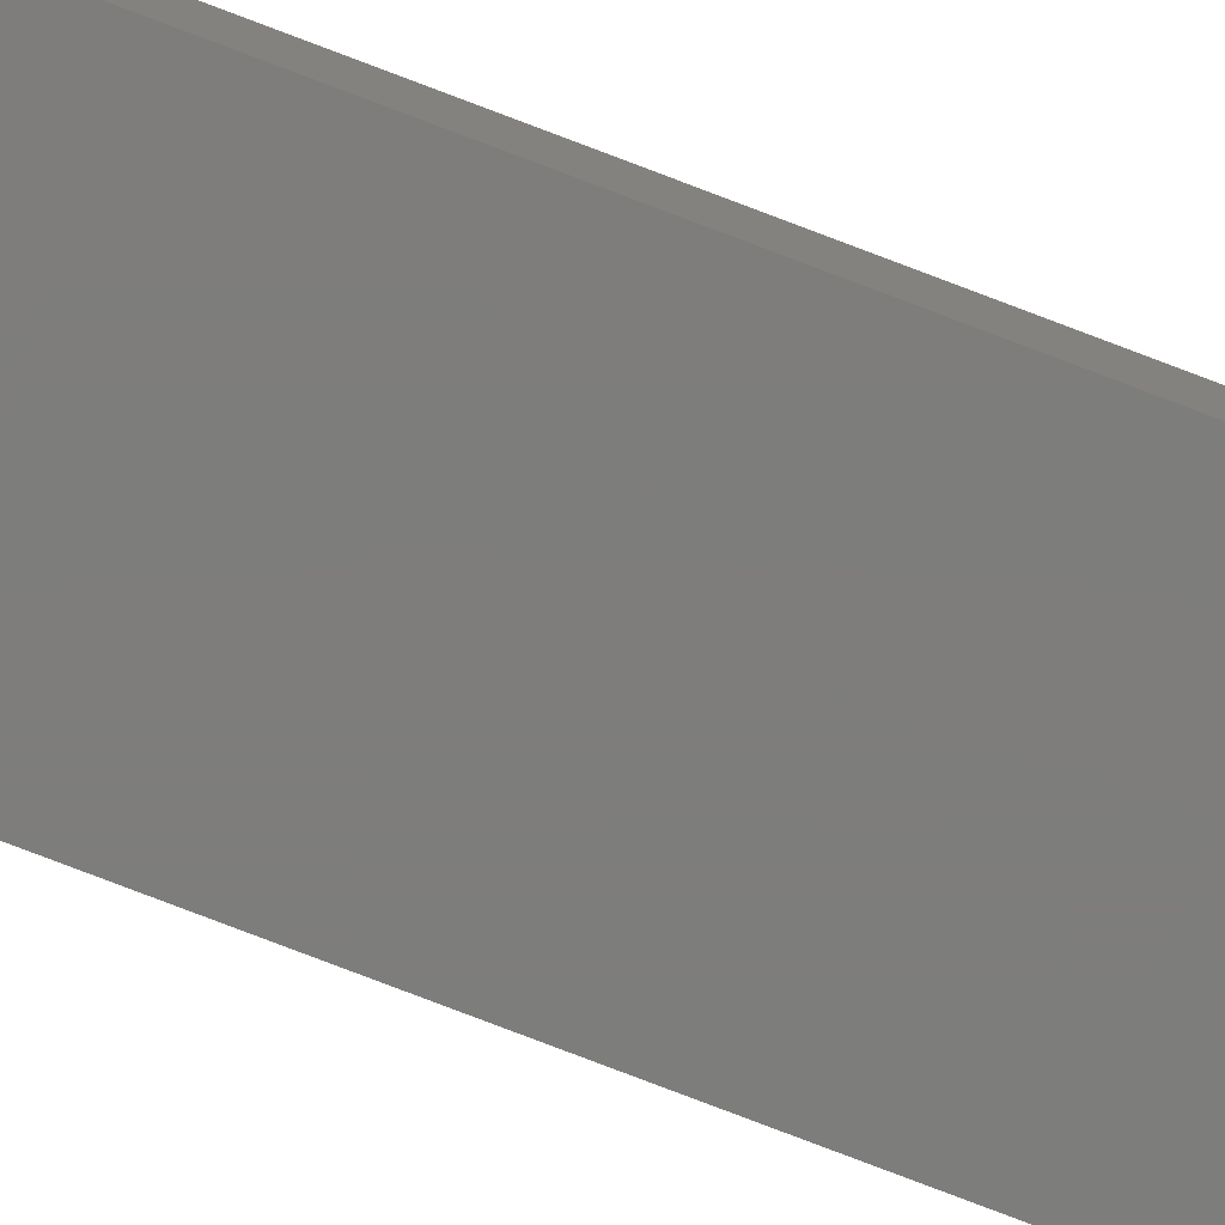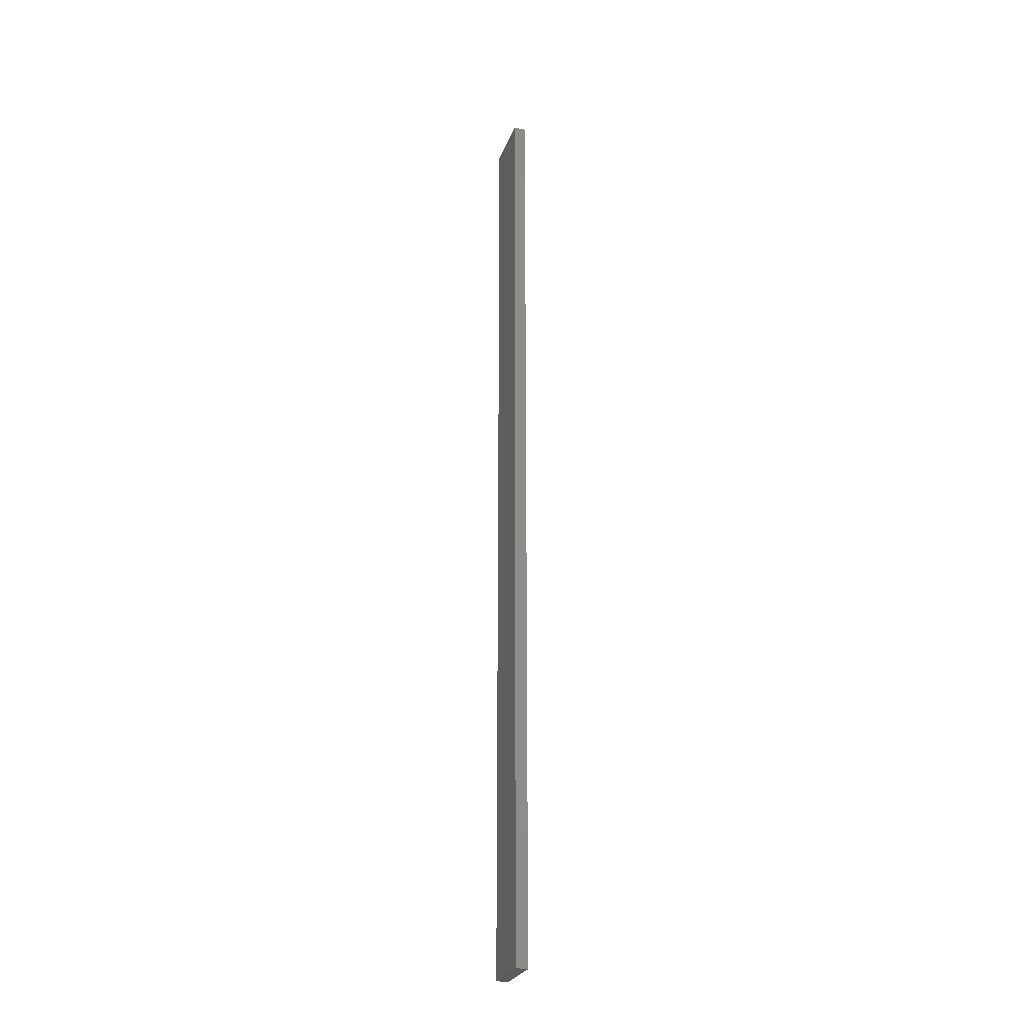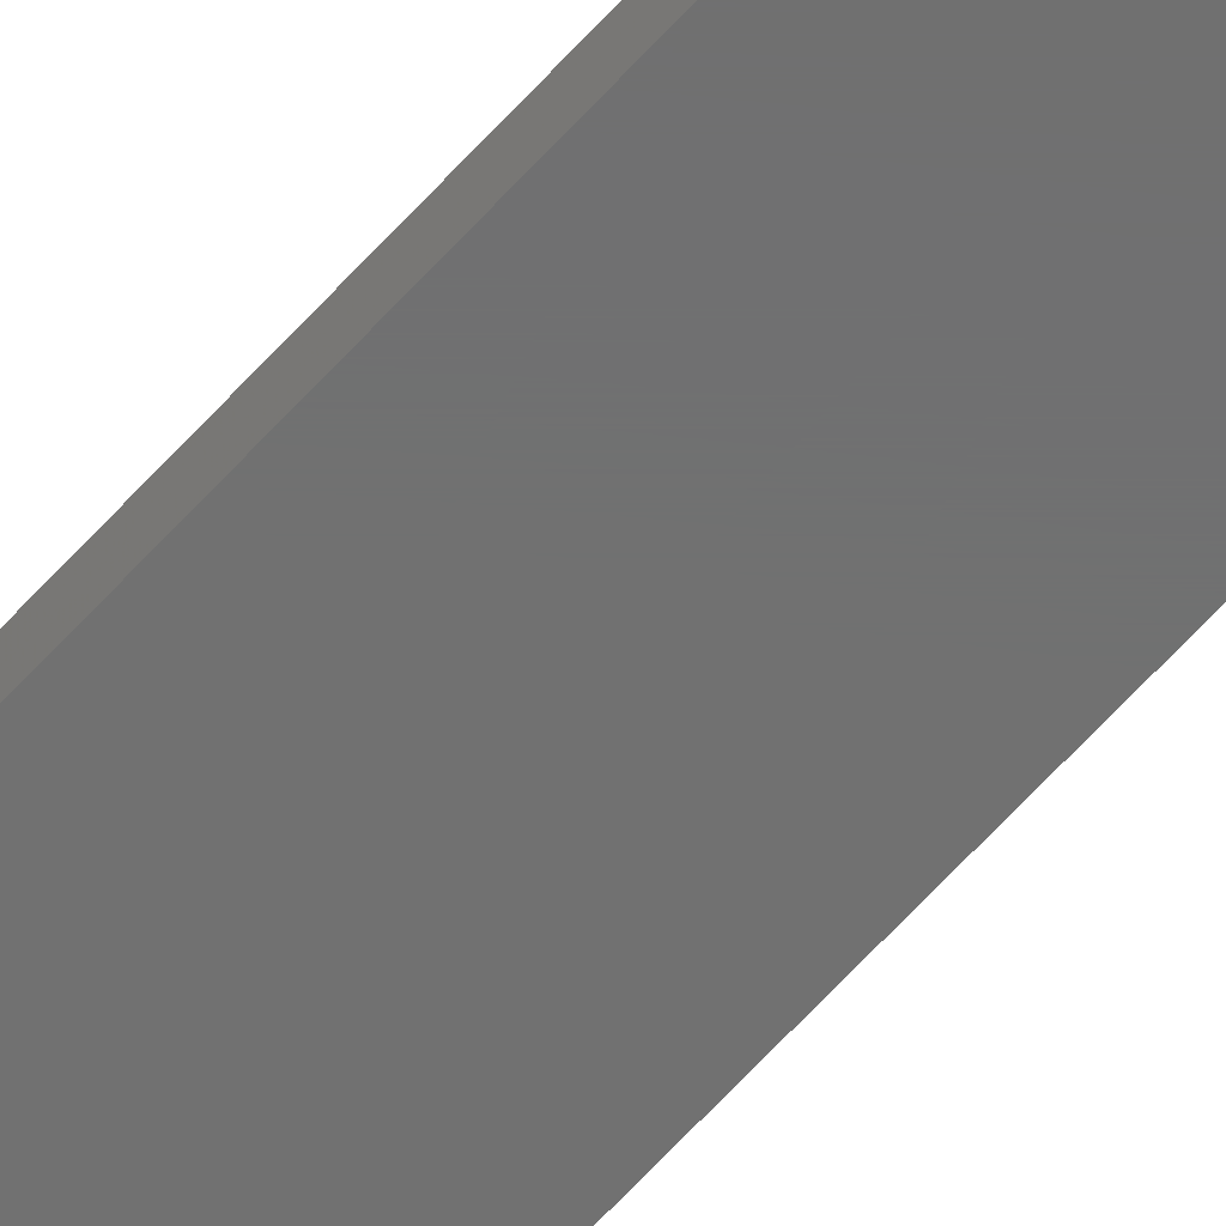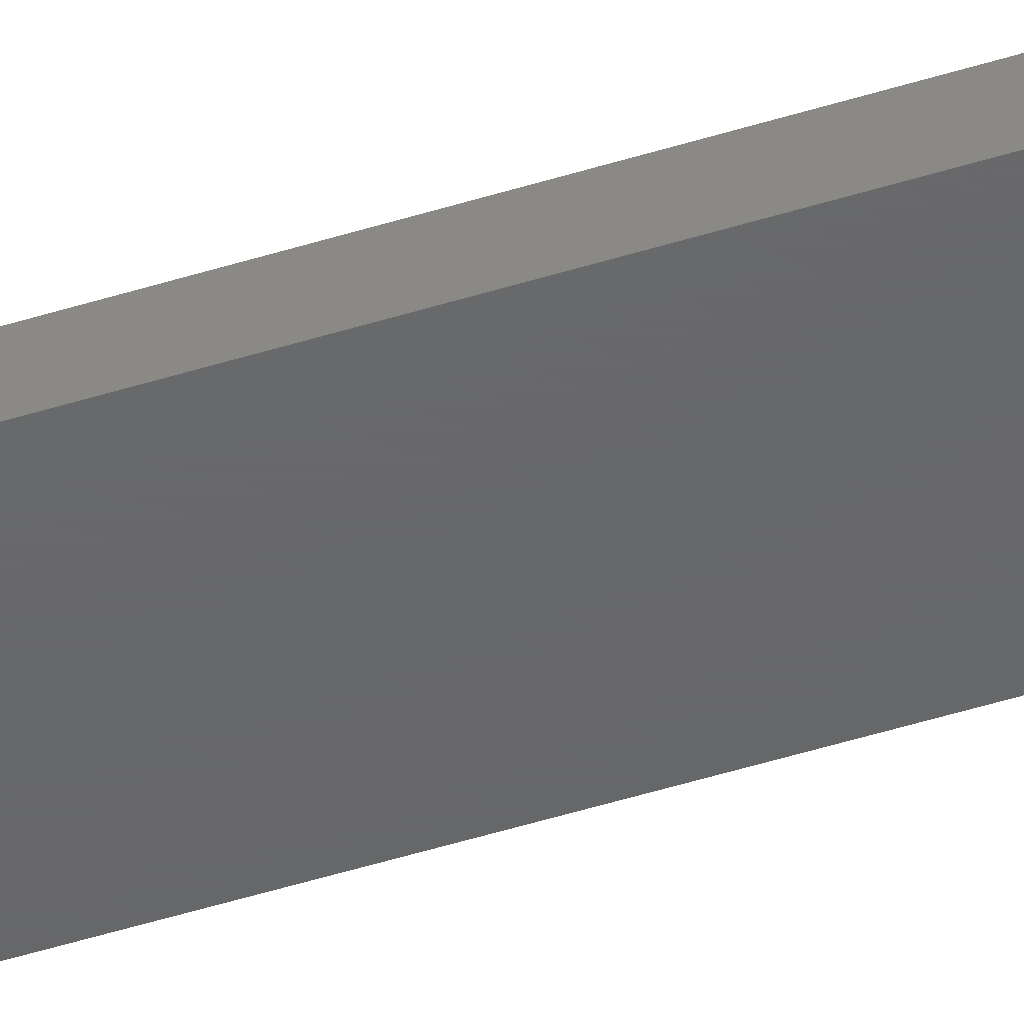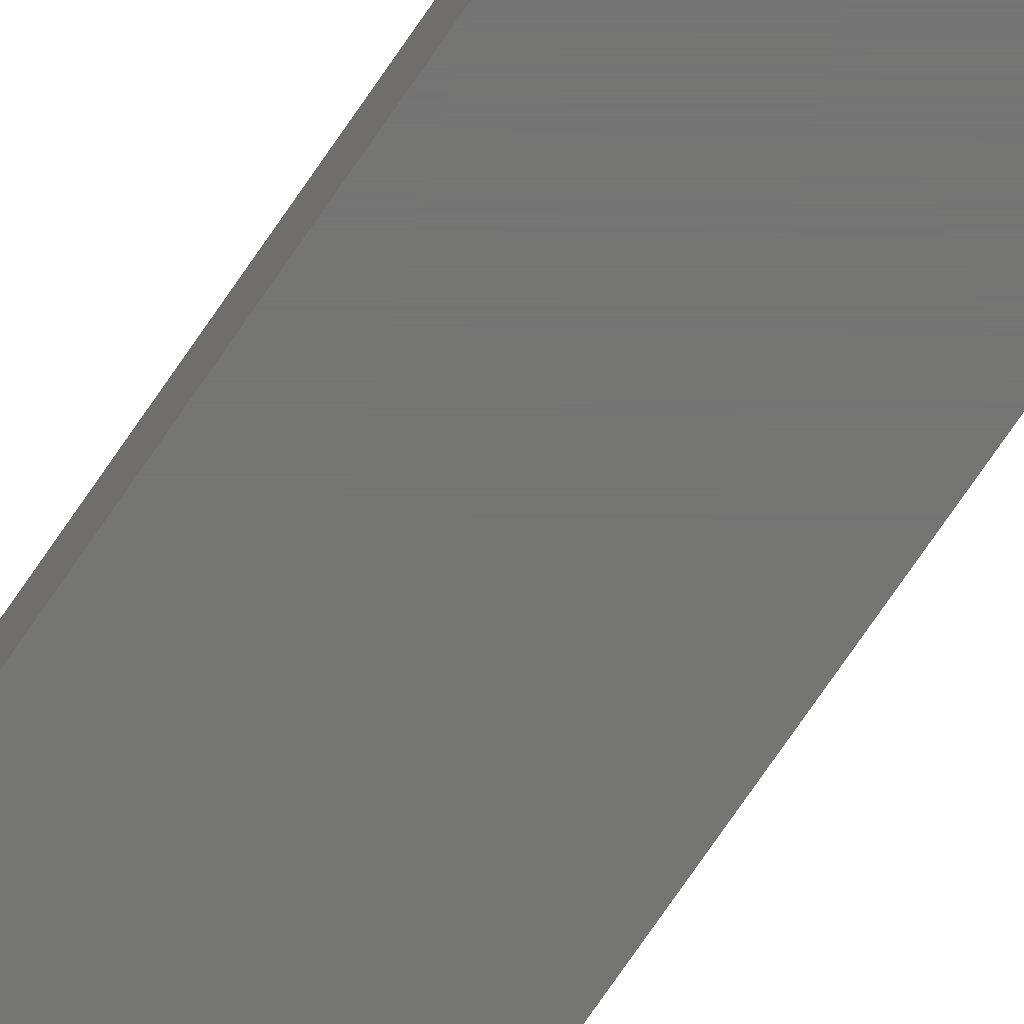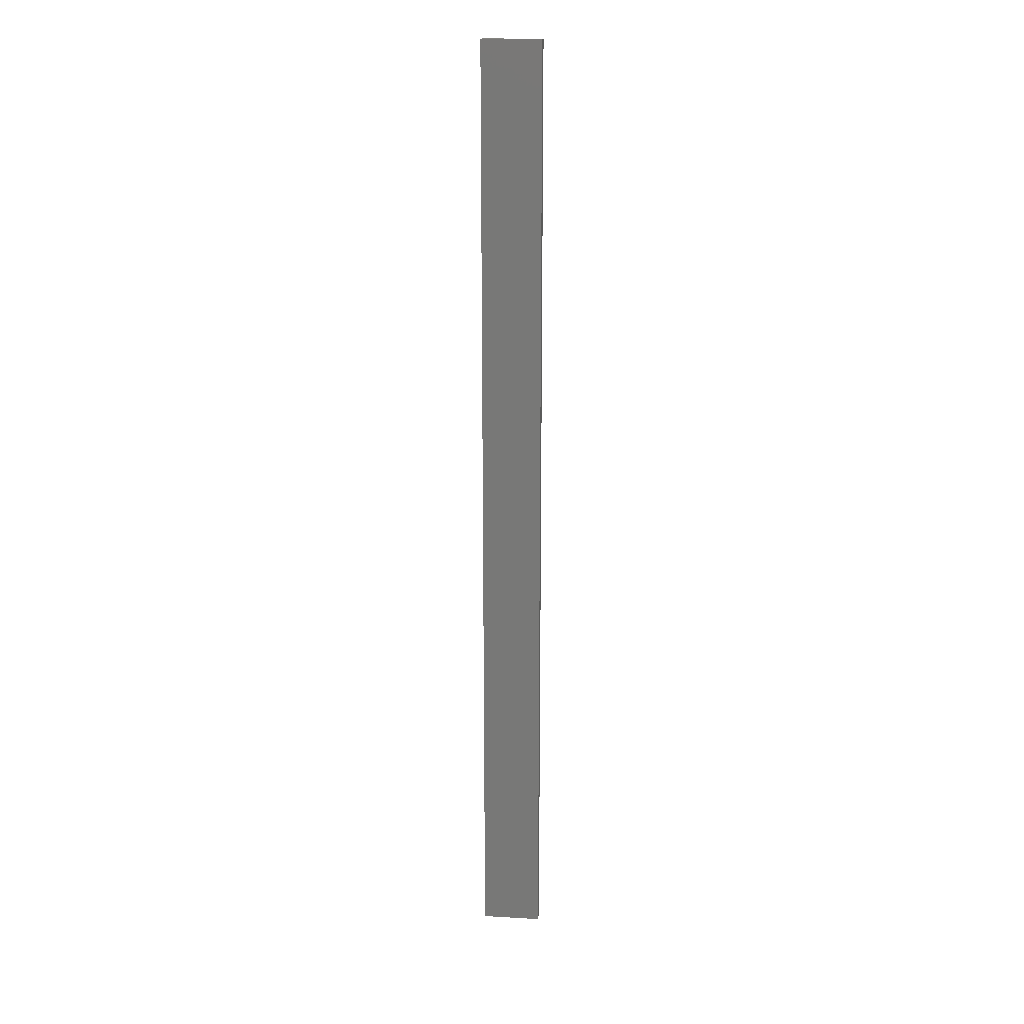
<metadata>
{"format":"stl","ext":"stl","renderer":"f3d","projection":"perspective","resolution":1024,"background":"white","views":[{"elev":-76.8,"azim":-111.0,"up":"+Z"},{"elev":-26.4,"azim":72.4,"up":"+Y"},{"elev":-62.1,"azim":-41.5,"up":"+Z"},{"elev":-46.7,"azim":-70.1,"up":"+Z"},{"elev":-67.0,"azim":146.8,"up":"+Z"},{"elev":18.1,"azim":6.3,"up":"+Y"}]}
</metadata>
<code>
# stl→obj: 8 verts, 12 faces
v -0.1094 -2.25 -0.01562
v 0.07812 -2.25 -0.01562
v -0.1094 -2.25 0.02187
v 0.07812 -2.25 0.02187
v -0.1094 0.75 -0.01562
v -0.1094 0.75 0.02187
v 0.07812 0.75 -0.01562
v 0.07812 0.75 0.02187
f 1 2 3
f 3 2 4
f 5 6 7
f 7 6 8
f 6 5 3
f 3 5 1
f 7 8 2
f 2 8 4
f 8 6 4
f 4 6 3
f 5 7 1
f 1 7 2

</code>
